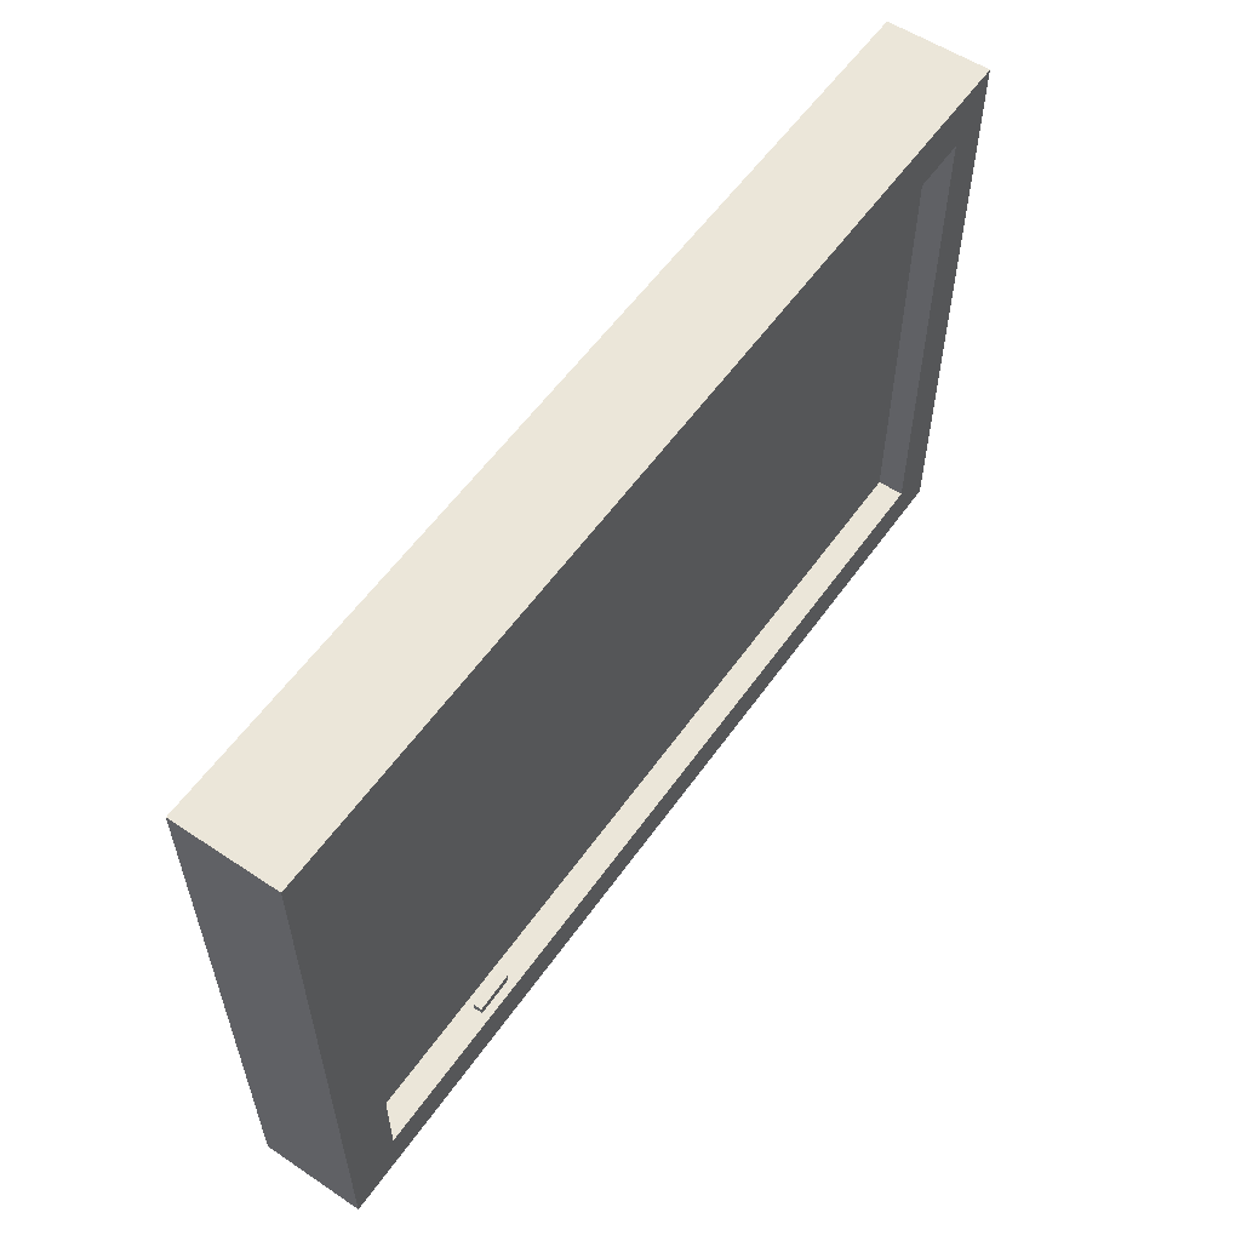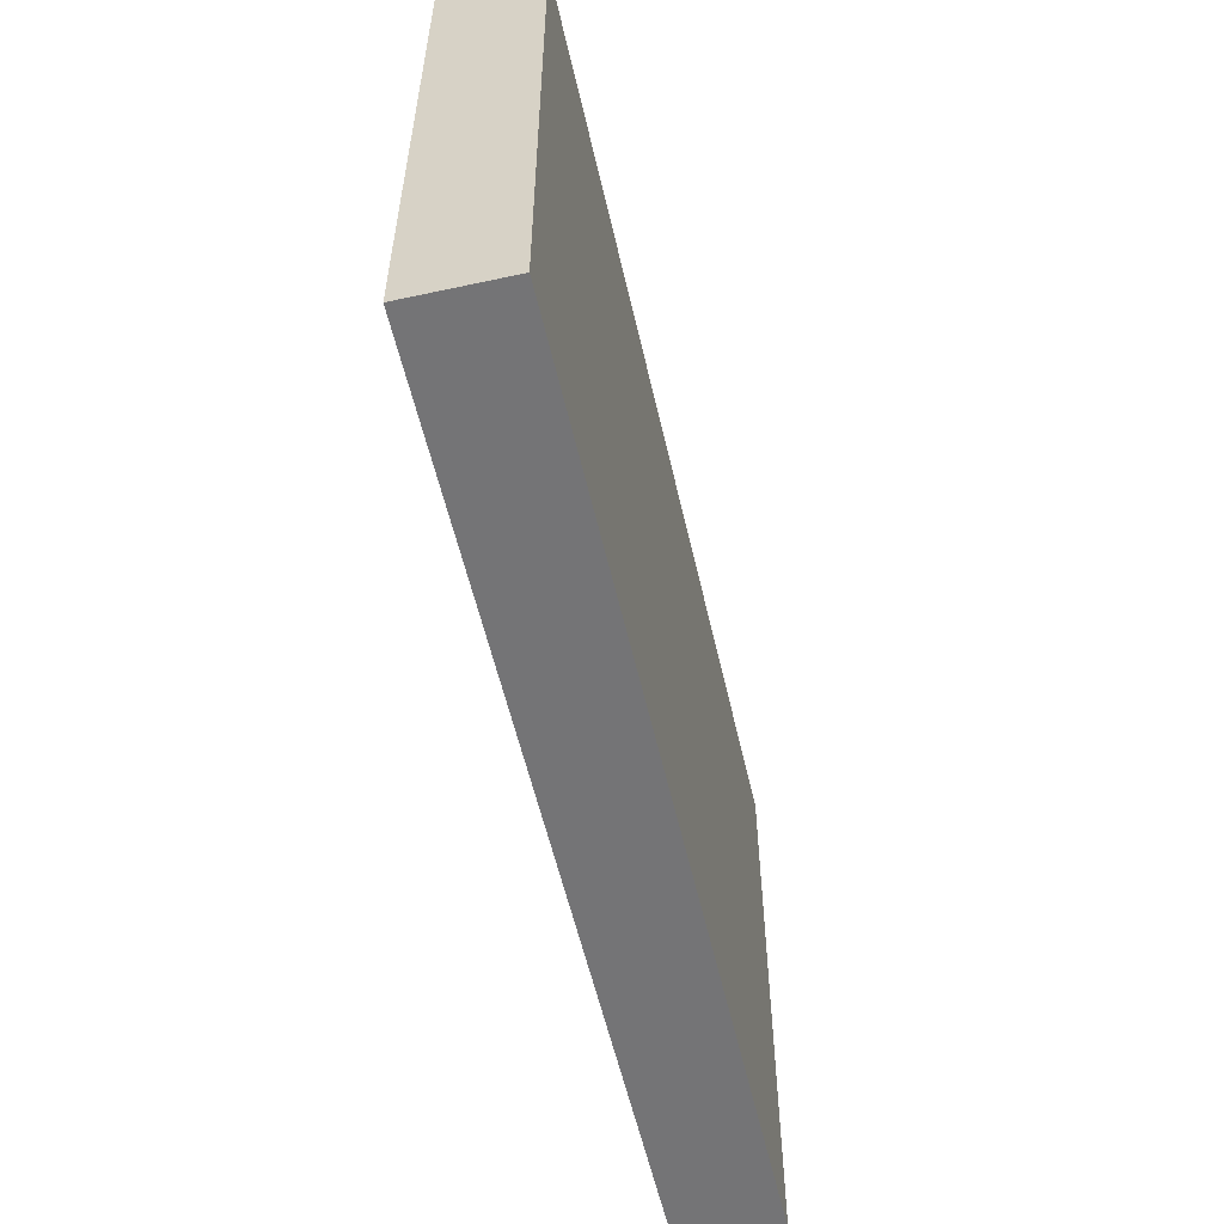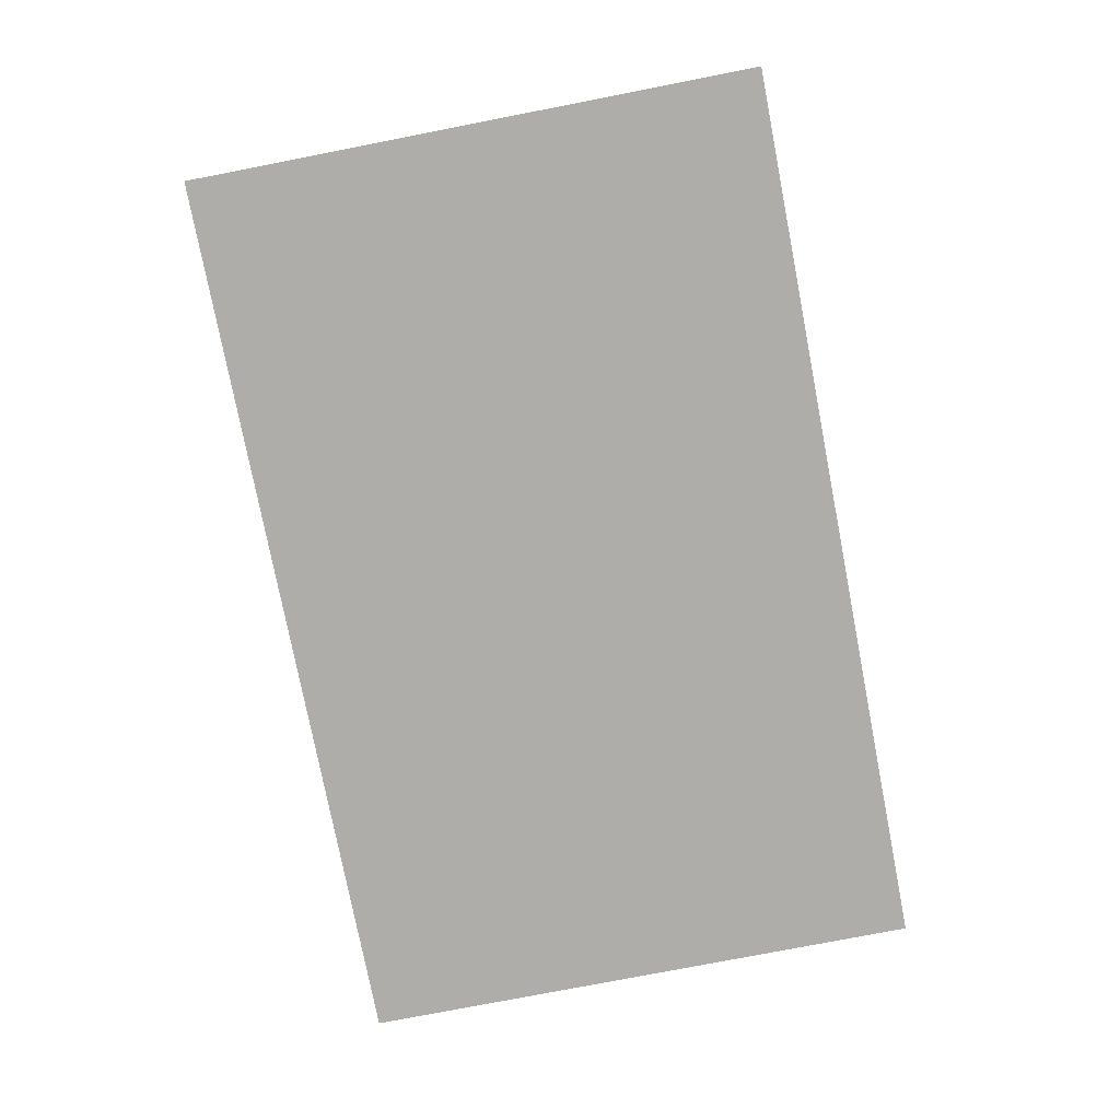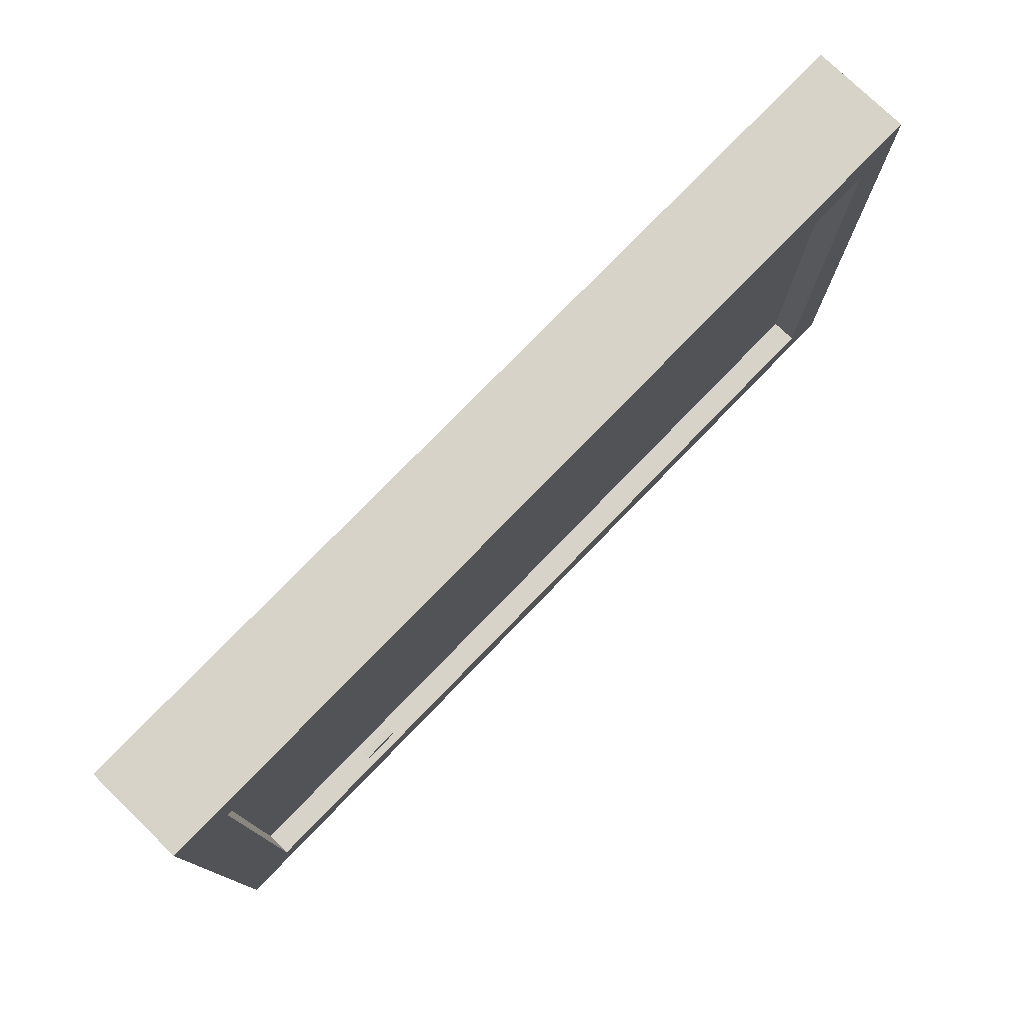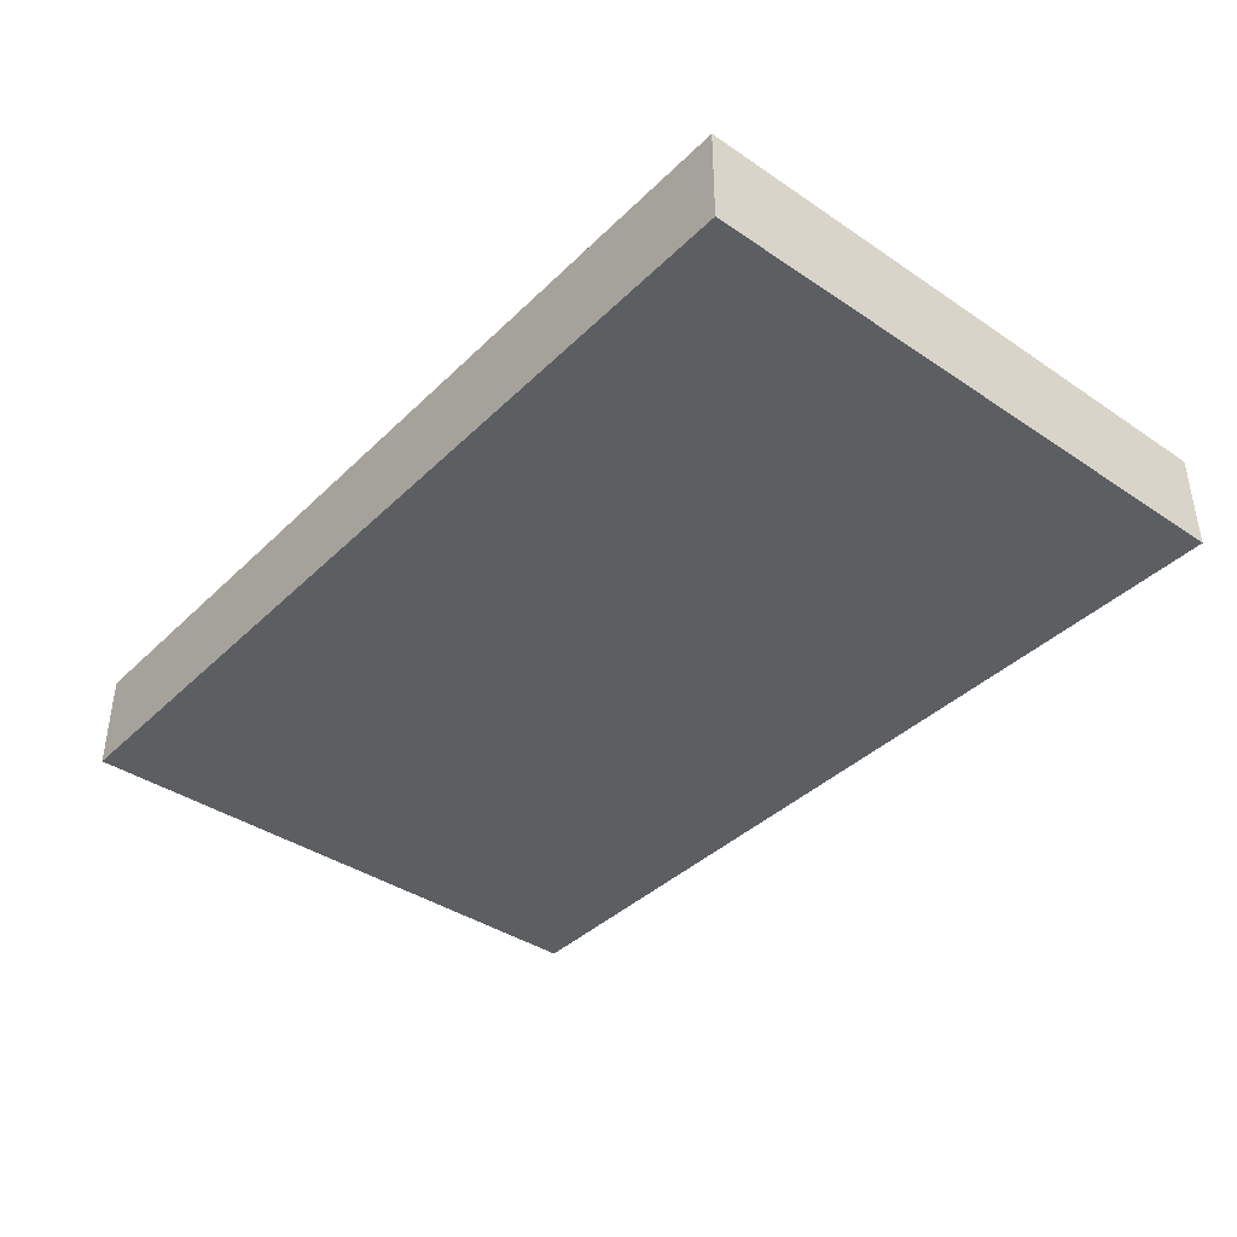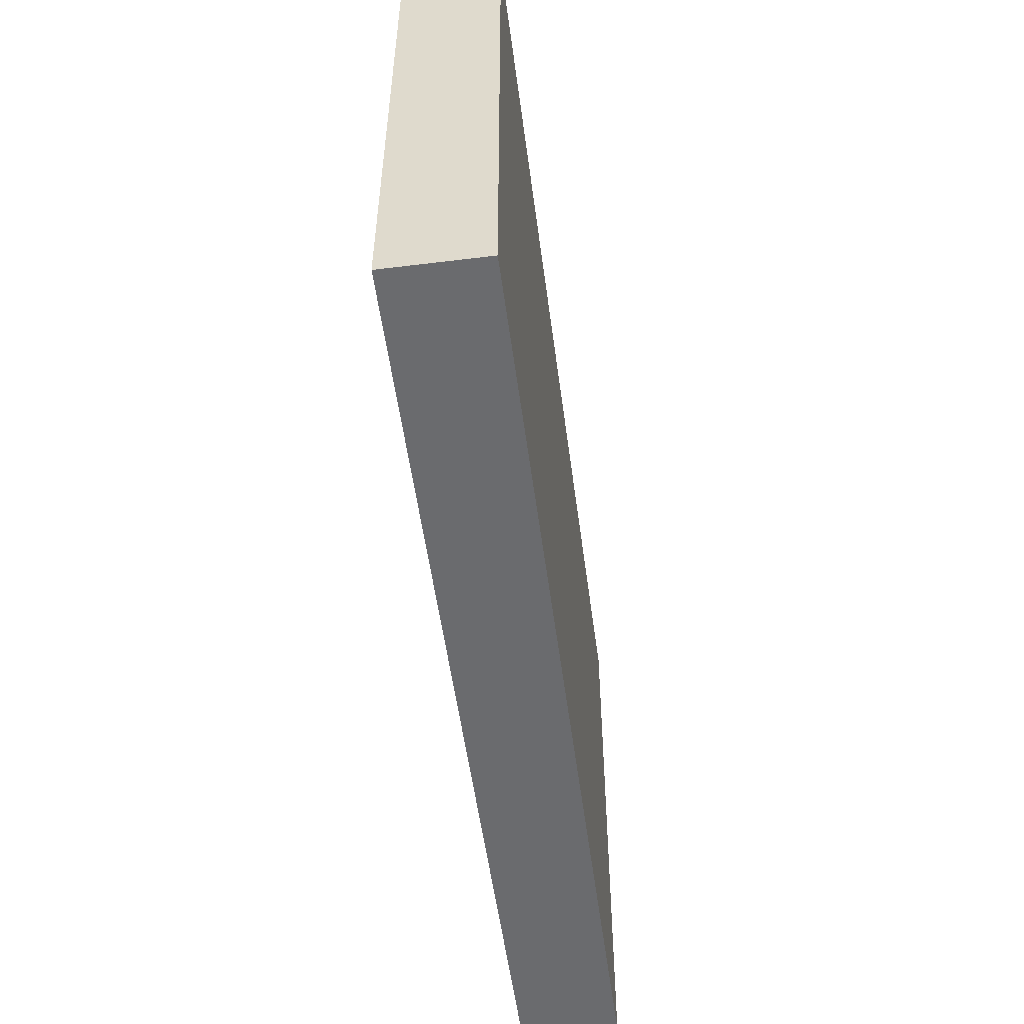
<metadata>
{"format":"obj","ext":"obj","renderer":"f3d","projection":"perspective","resolution":1024,"background":"white","views":[{"elev":56.5,"azim":-55.2,"up":"+Y"},{"elev":-56.3,"azim":102.8,"up":"+Y"},{"elev":-77.4,"azim":-79.0,"up":"+Z"},{"elev":76.9,"azim":-45.9,"up":"+Y"},{"elev":-39.4,"azim":50.0,"up":"+Z"},{"elev":-53.4,"azim":97.5,"up":"+Y"}]}
</metadata>
<code>
g default
v -1.444 -1.324 0.2423
v -1.239 -1.315 0.2423
v -1.446 -1.277 0.2423
v -1.241 -1.268 0.2423
v -1.446 -1.277 0.2897
v -1.241 -1.268 0.2897
v -1.444 -1.324 0.2897
v -1.239 -1.315 0.2897
v -2.461 -1.554 0.1964
v 2.461 -1.554 0.1964
v -2.461 1.554 0.1964
v 2.461 1.554 0.1964
v -2.461 1.554 -0.1964
v 2.461 1.554 -0.1964
v -2.461 -1.554 -0.1964
v 2.461 -1.554 -0.1964
v 2.228 -1.554 0.1964
v 2.228 -1.554 -0.1964
v 2.228 1.554 -0.1964
v 2.228 1.554 0.1964
v -2.461 1.278 0.1964
v 2.228 1.278 0.1964
v 2.461 1.278 0.1964
v 2.461 1.278 -0.1964
v 2.228 1.278 -0.1964
v -2.461 1.278 -0.1964
v -2.174 -1.554 0.1964
v -2.174 -1.554 -0.1964
v -2.174 1.278 -0.1964
v -2.174 1.554 -0.1964
v -2.174 1.554 0.1964
v -2.174 1.278 0.1964
v -2.461 -1.32 0.1964
v -2.174 -1.32 0.1964
v 2.228 -1.32 0.1964
v 2.461 -1.32 0.1964
v 2.461 -1.32 -0.1964
v 2.228 -1.32 -0.1964
v -2.174 -1.32 -0.1964
v -2.461 -1.32 -0.1964
v 2.228 1.554 0.3325
v 2.228 1.278 0.3325
v 2.461 1.278 0.3325
v 2.461 1.554 0.3325
v -2.174 1.554 0.3325
v -2.174 1.278 0.3325
v 2.228 -1.32 0.3325
v 2.461 -1.32 0.3325
v -2.461 1.278 0.3325
v -2.461 1.554 0.3325
v -2.461 -1.32 0.3325
v -2.174 -1.32 0.3325
v -2.461 -1.554 0.3325
v -2.174 -1.554 0.3325
v 2.228 -1.554 0.3325
v 2.461 -1.554 0.3325
g pCube3
f 1 3 4 2
f 3 5 6 4
f 5 7 8 6
f 7 1 2 8
f 2 4 6 8
f 7 5 3 1
f 41 42 43 44
f 19 20 12 14
f 24 25 19 14
f 17 18 16 10
f 23 24 14 12
f 26 21 11 13
f 27 28 18 17
f 29 30 19 25
f 30 31 20 19
f 45 46 42 41
f 32 34 35 22
f 43 42 47 48
f 36 37 24 23
f 37 38 25 24
f 38 39 29 25
f 40 33 21 26
f 15 28 27 9
f 26 29 39 40
f 13 30 29 26
f 11 31 30 13
f 49 46 45 50
f 51 52 46 49
f 53 54 52 51
f 47 52 54 55
f 48 47 55 56
f 10 16 37 36
f 18 38 37 16
f 28 39 38 18
f 40 39 28 15
f 15 9 33 40
f 23 12 44 43
f 12 20 41 44
f 32 22 42 46
f 20 31 45 41
f 22 35 47 42
f 36 23 43 48
f 31 11 50 45
f 11 21 49 50
f 34 32 46 52
f 21 33 51 49
f 9 27 54 53
f 33 9 53 51
f 35 34 52 47
f 27 17 55 54
f 17 10 56 55
f 10 36 48 56

</code>
